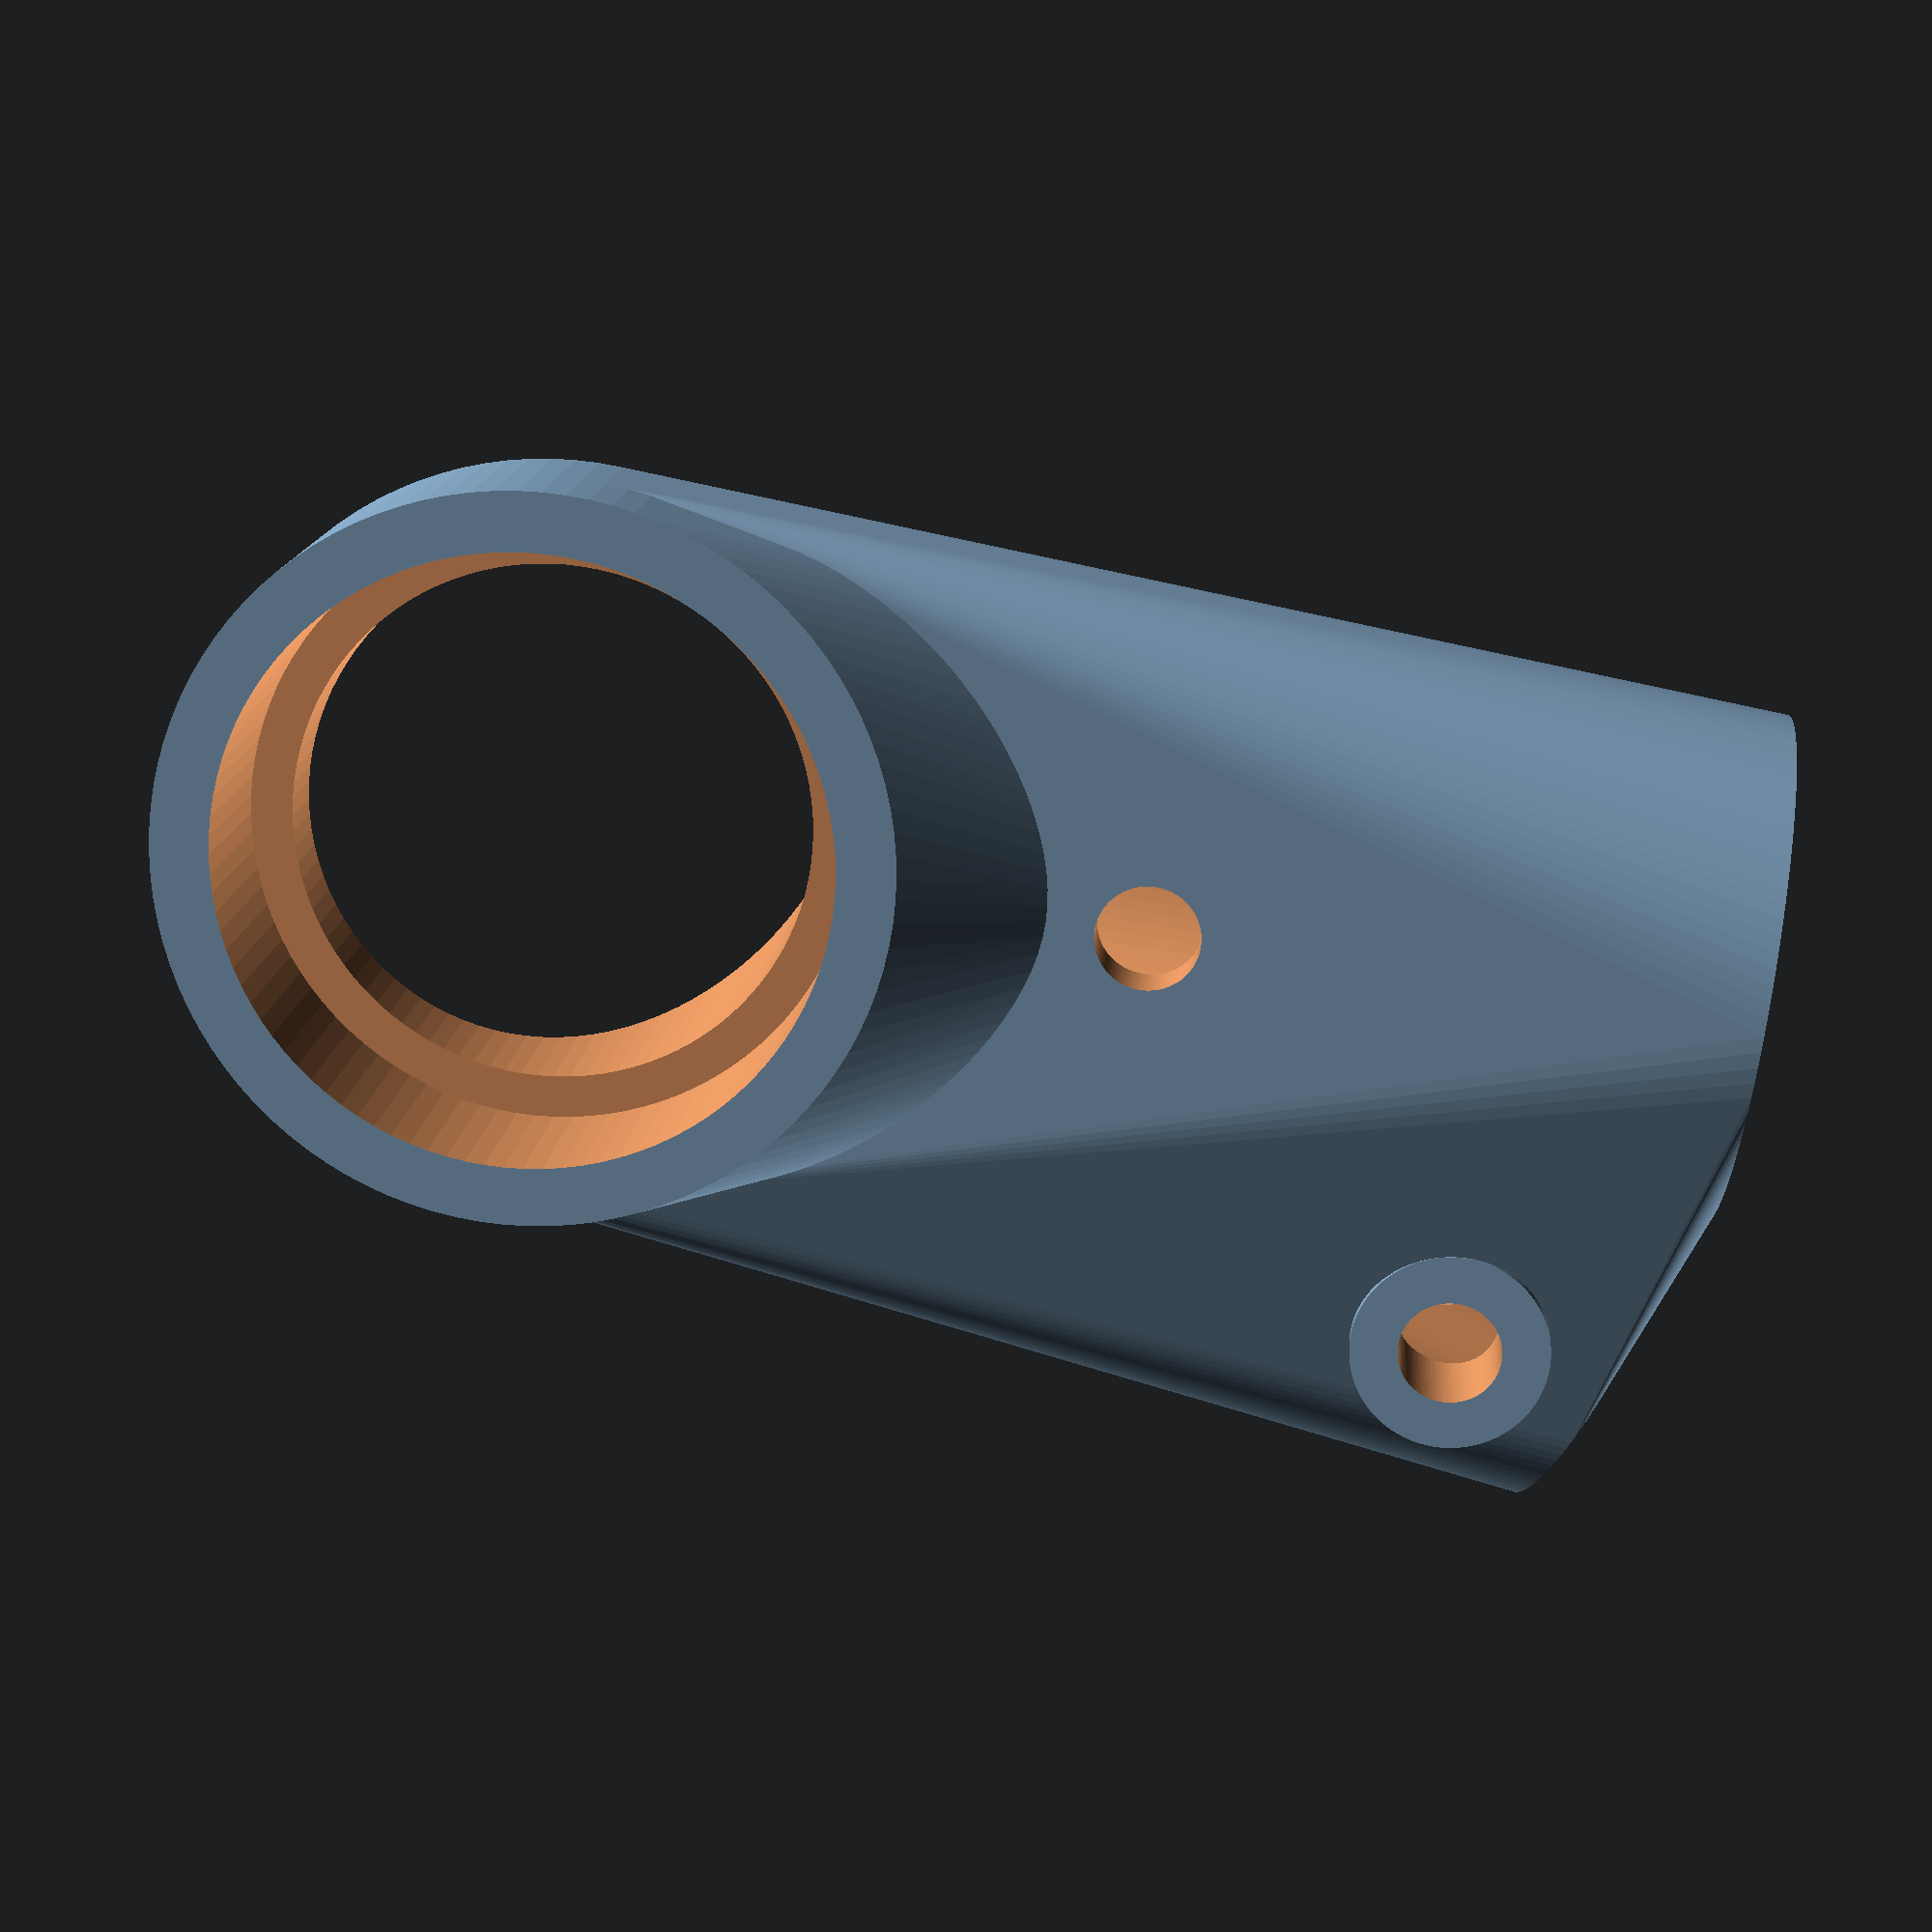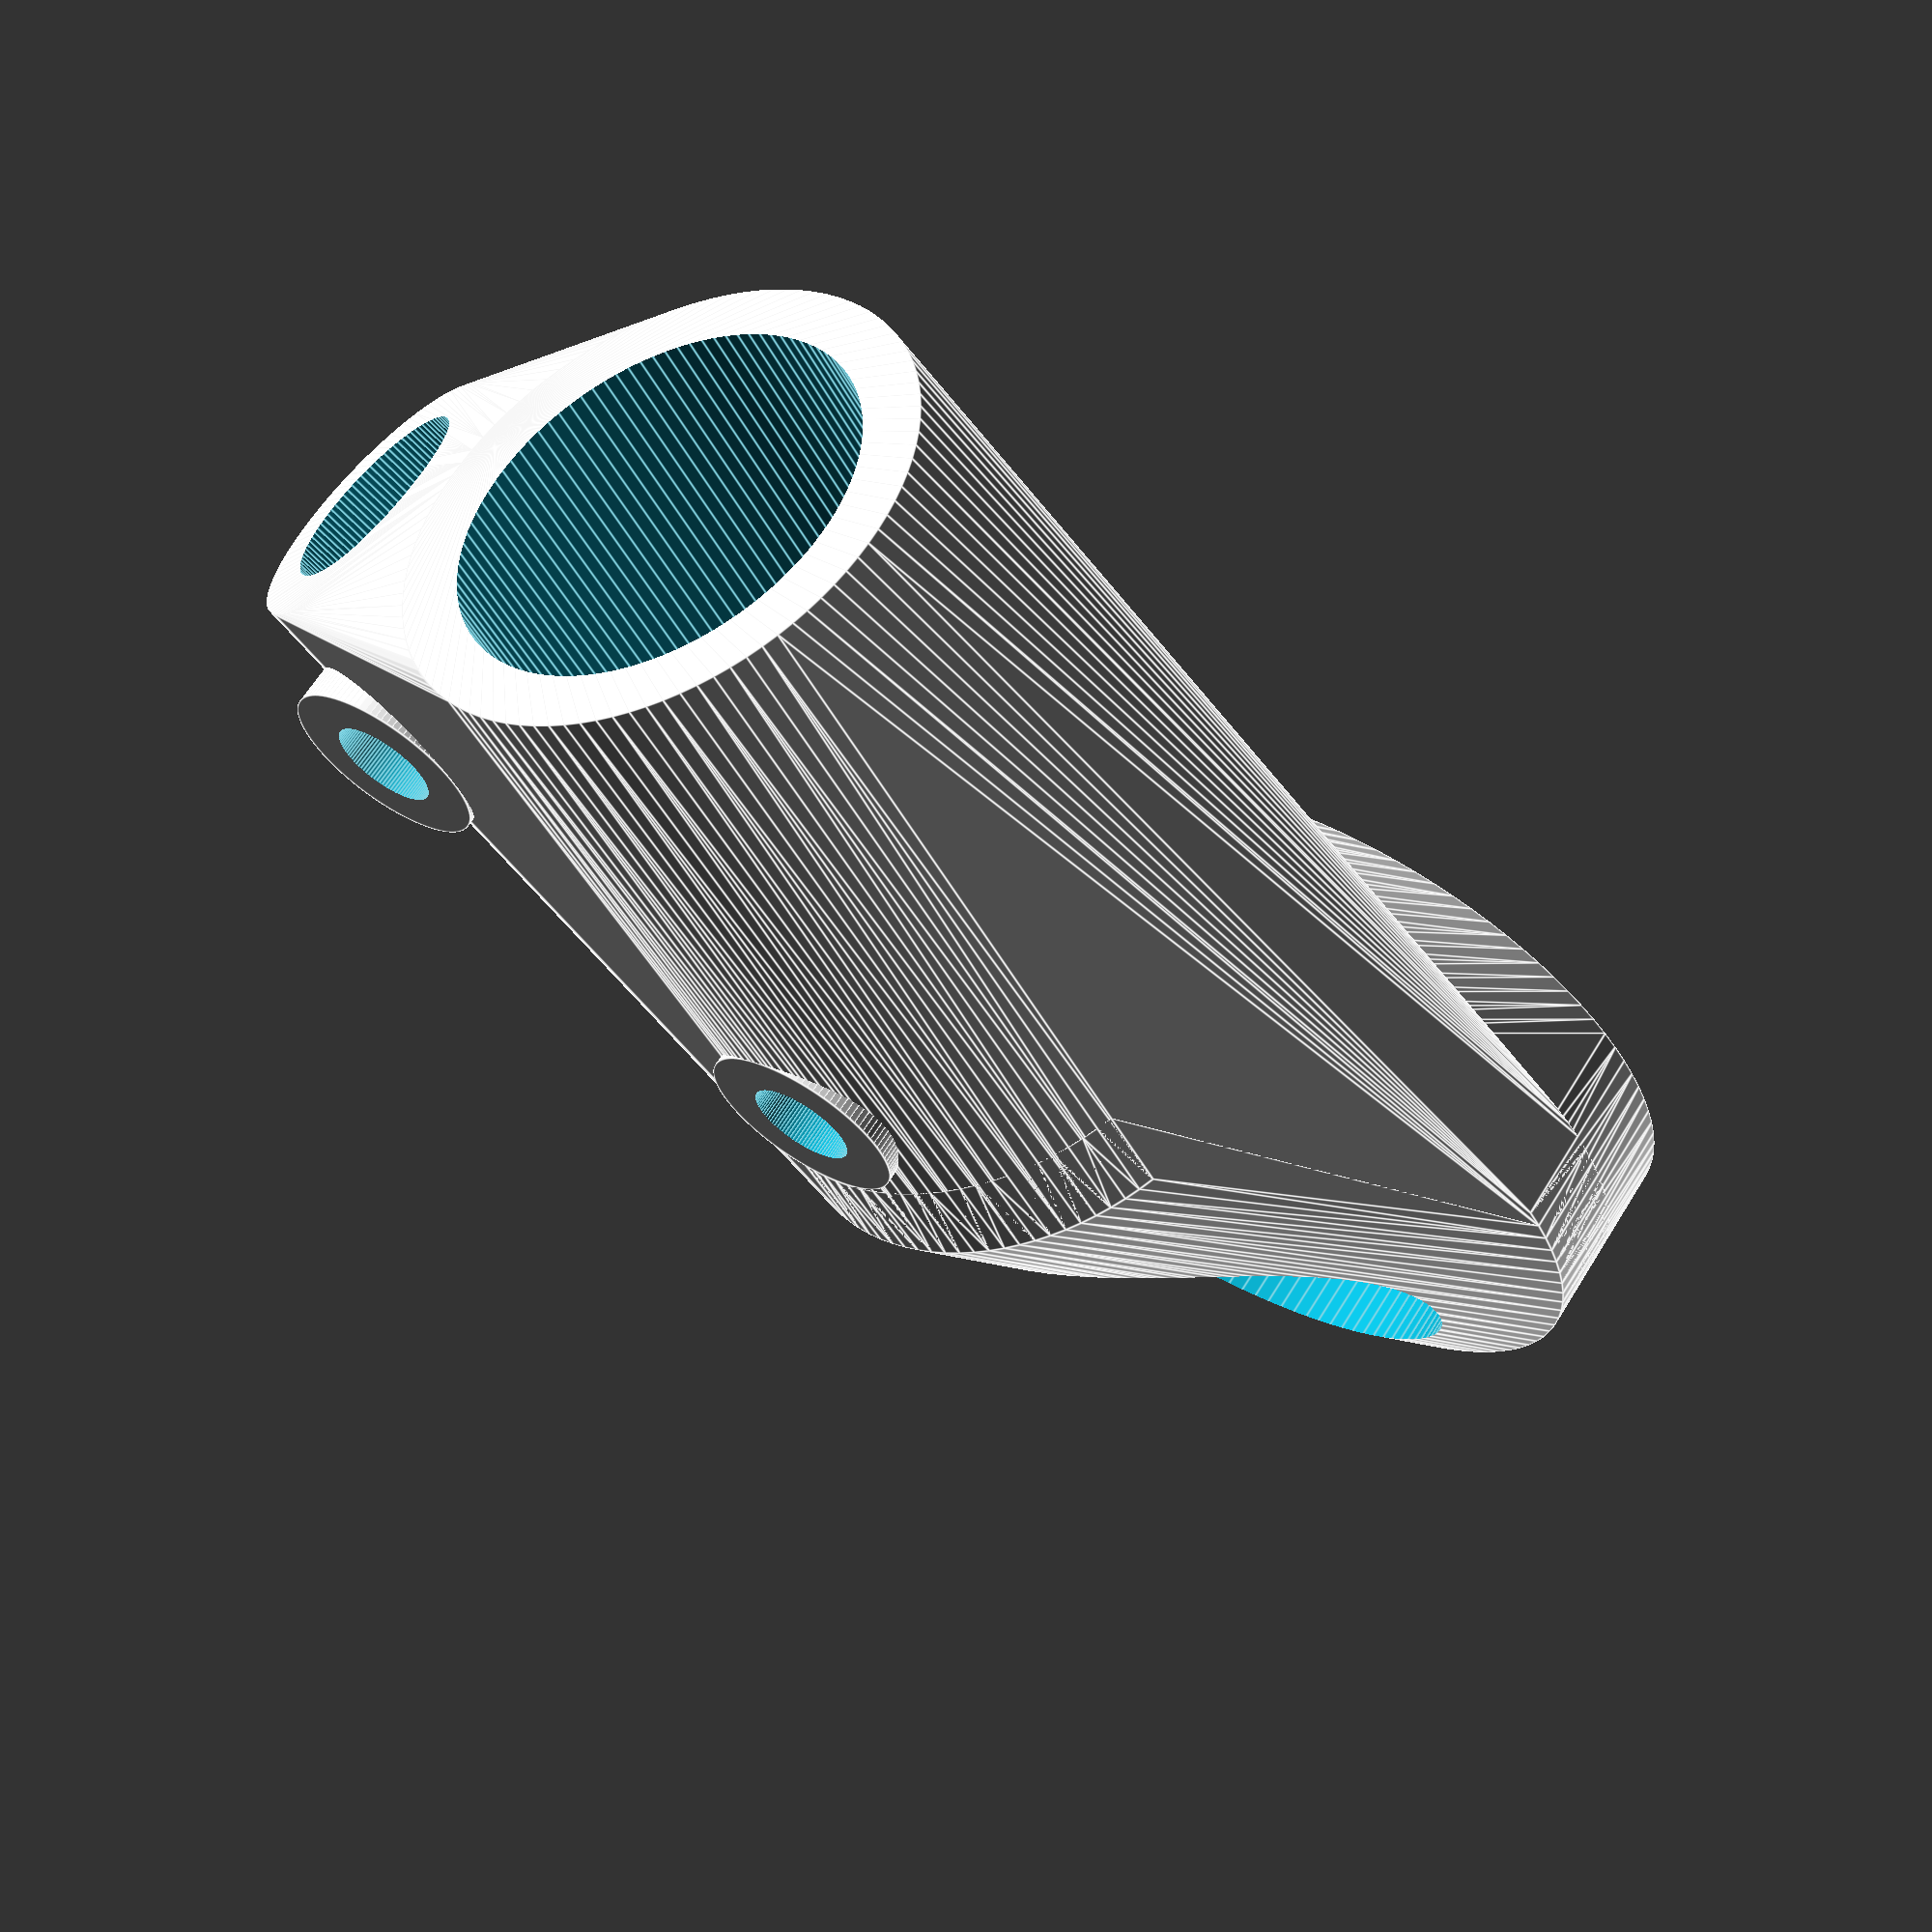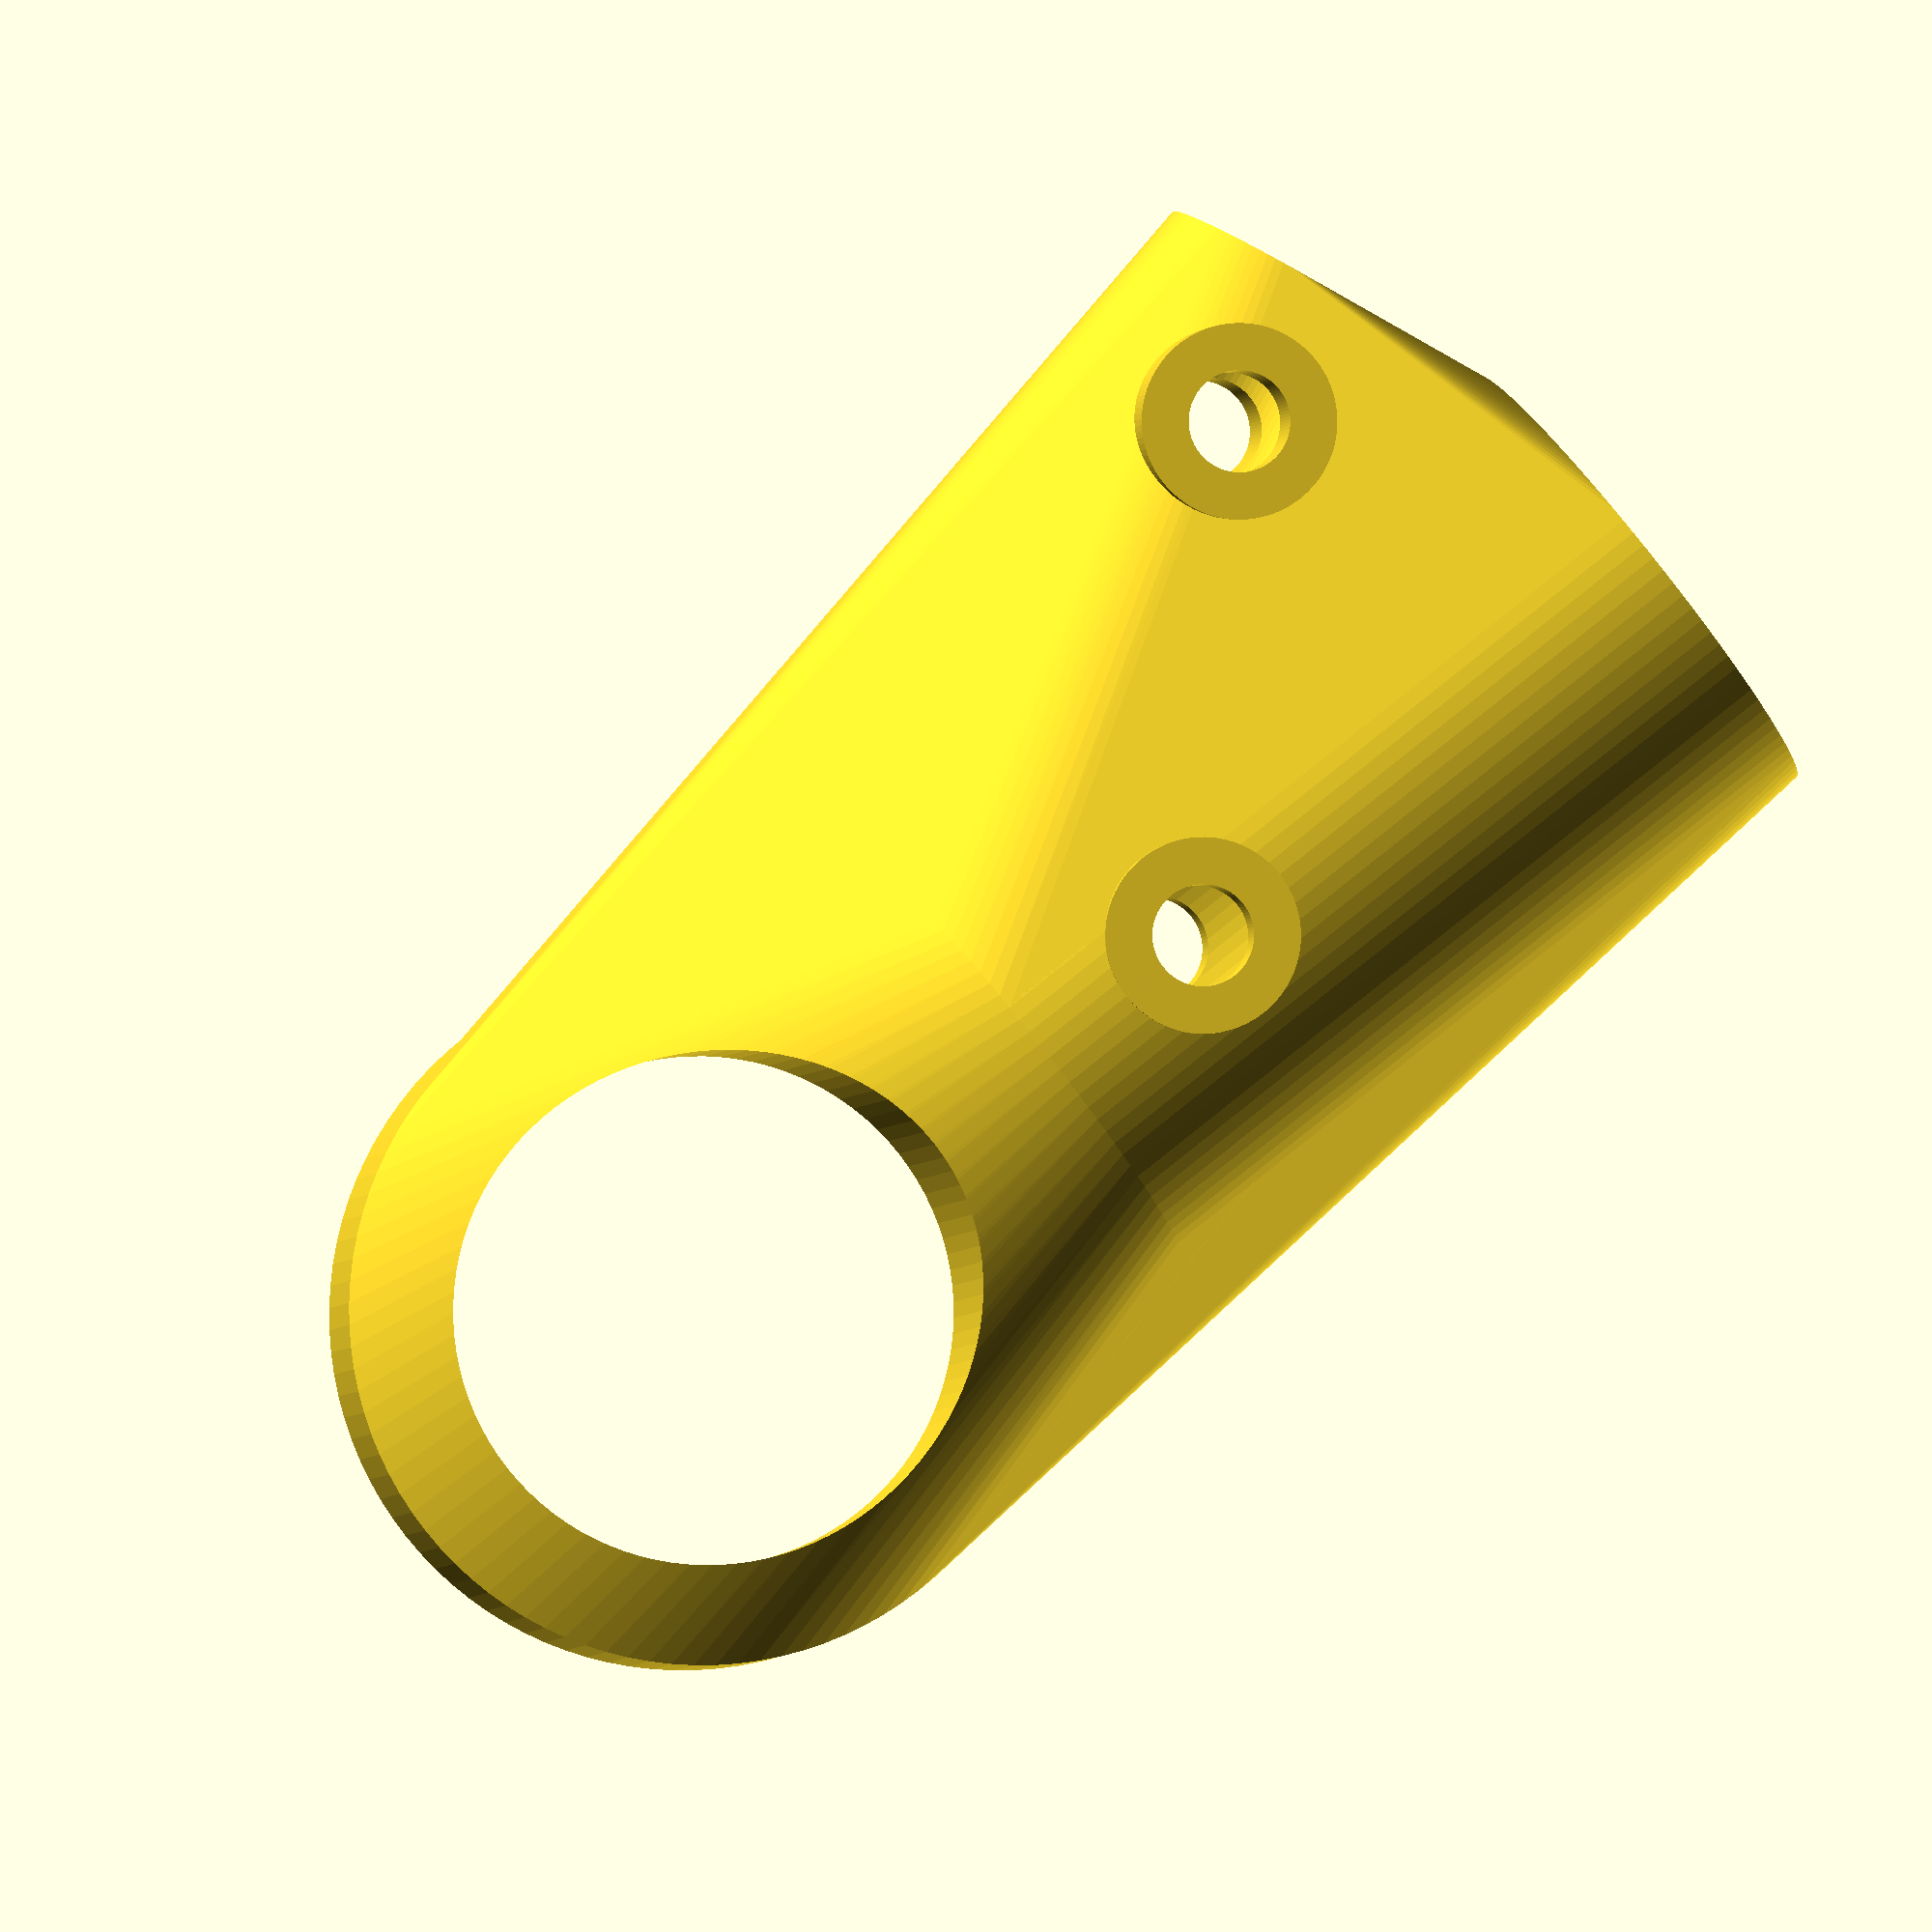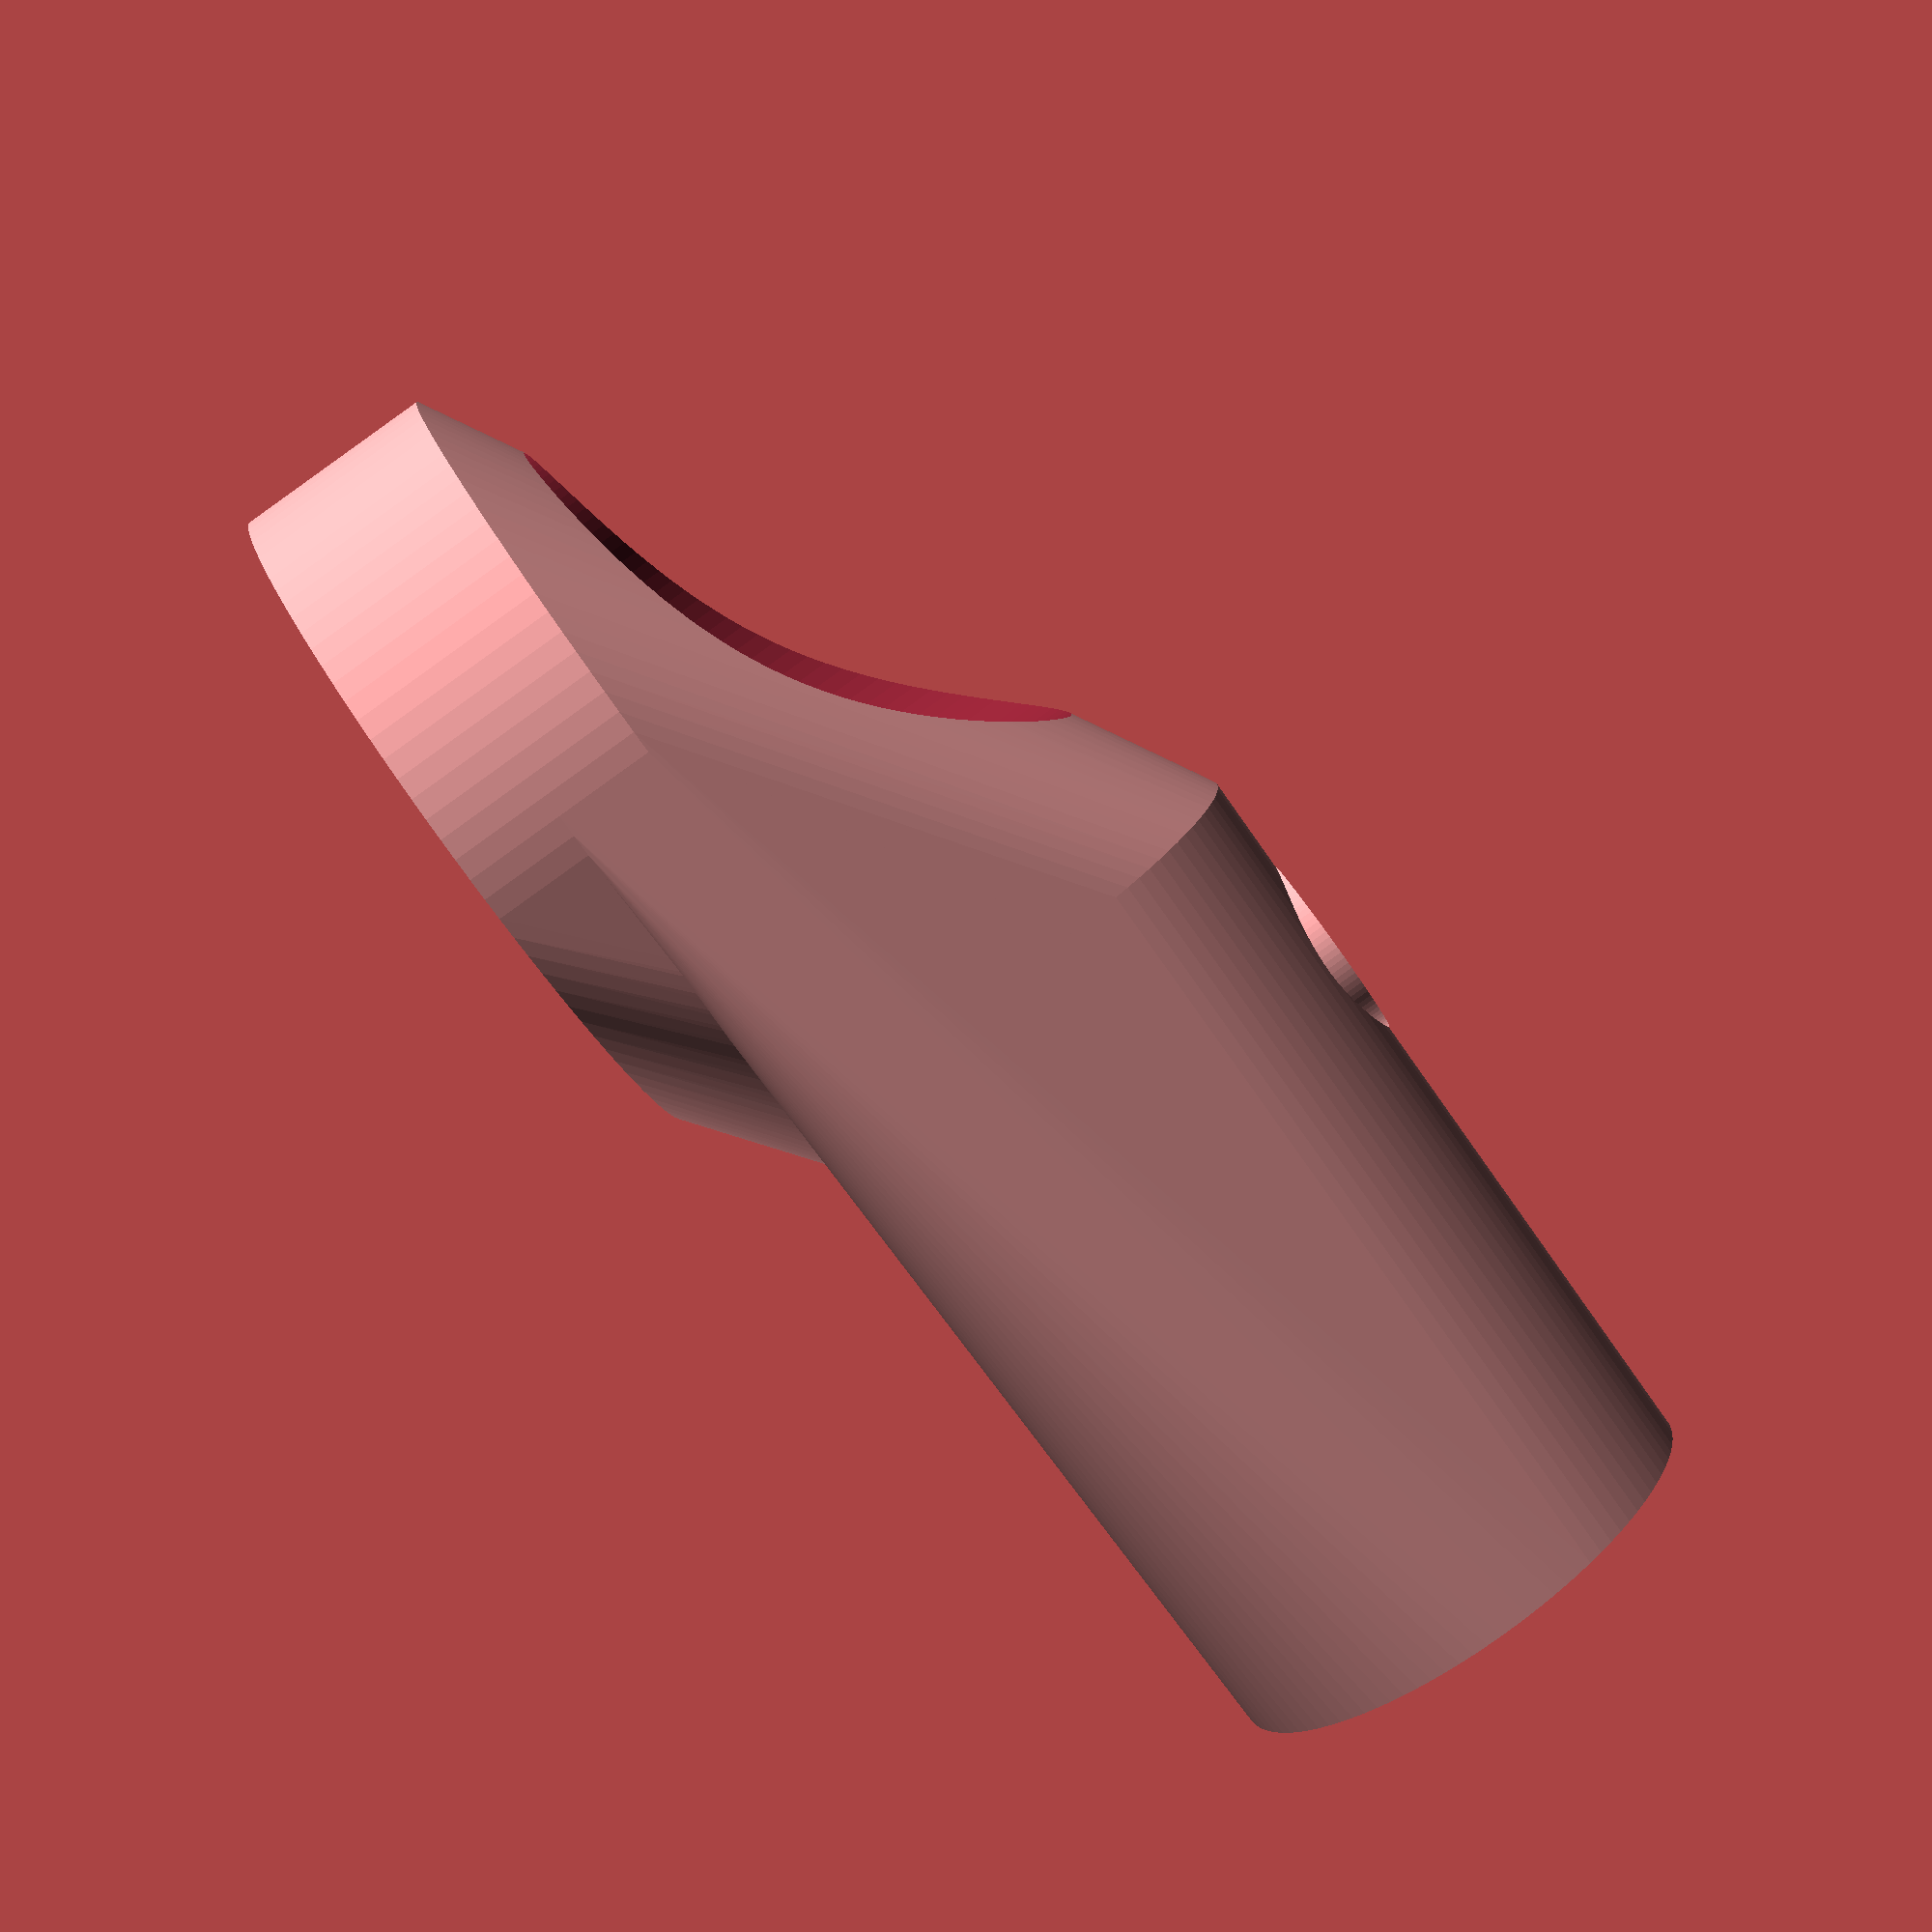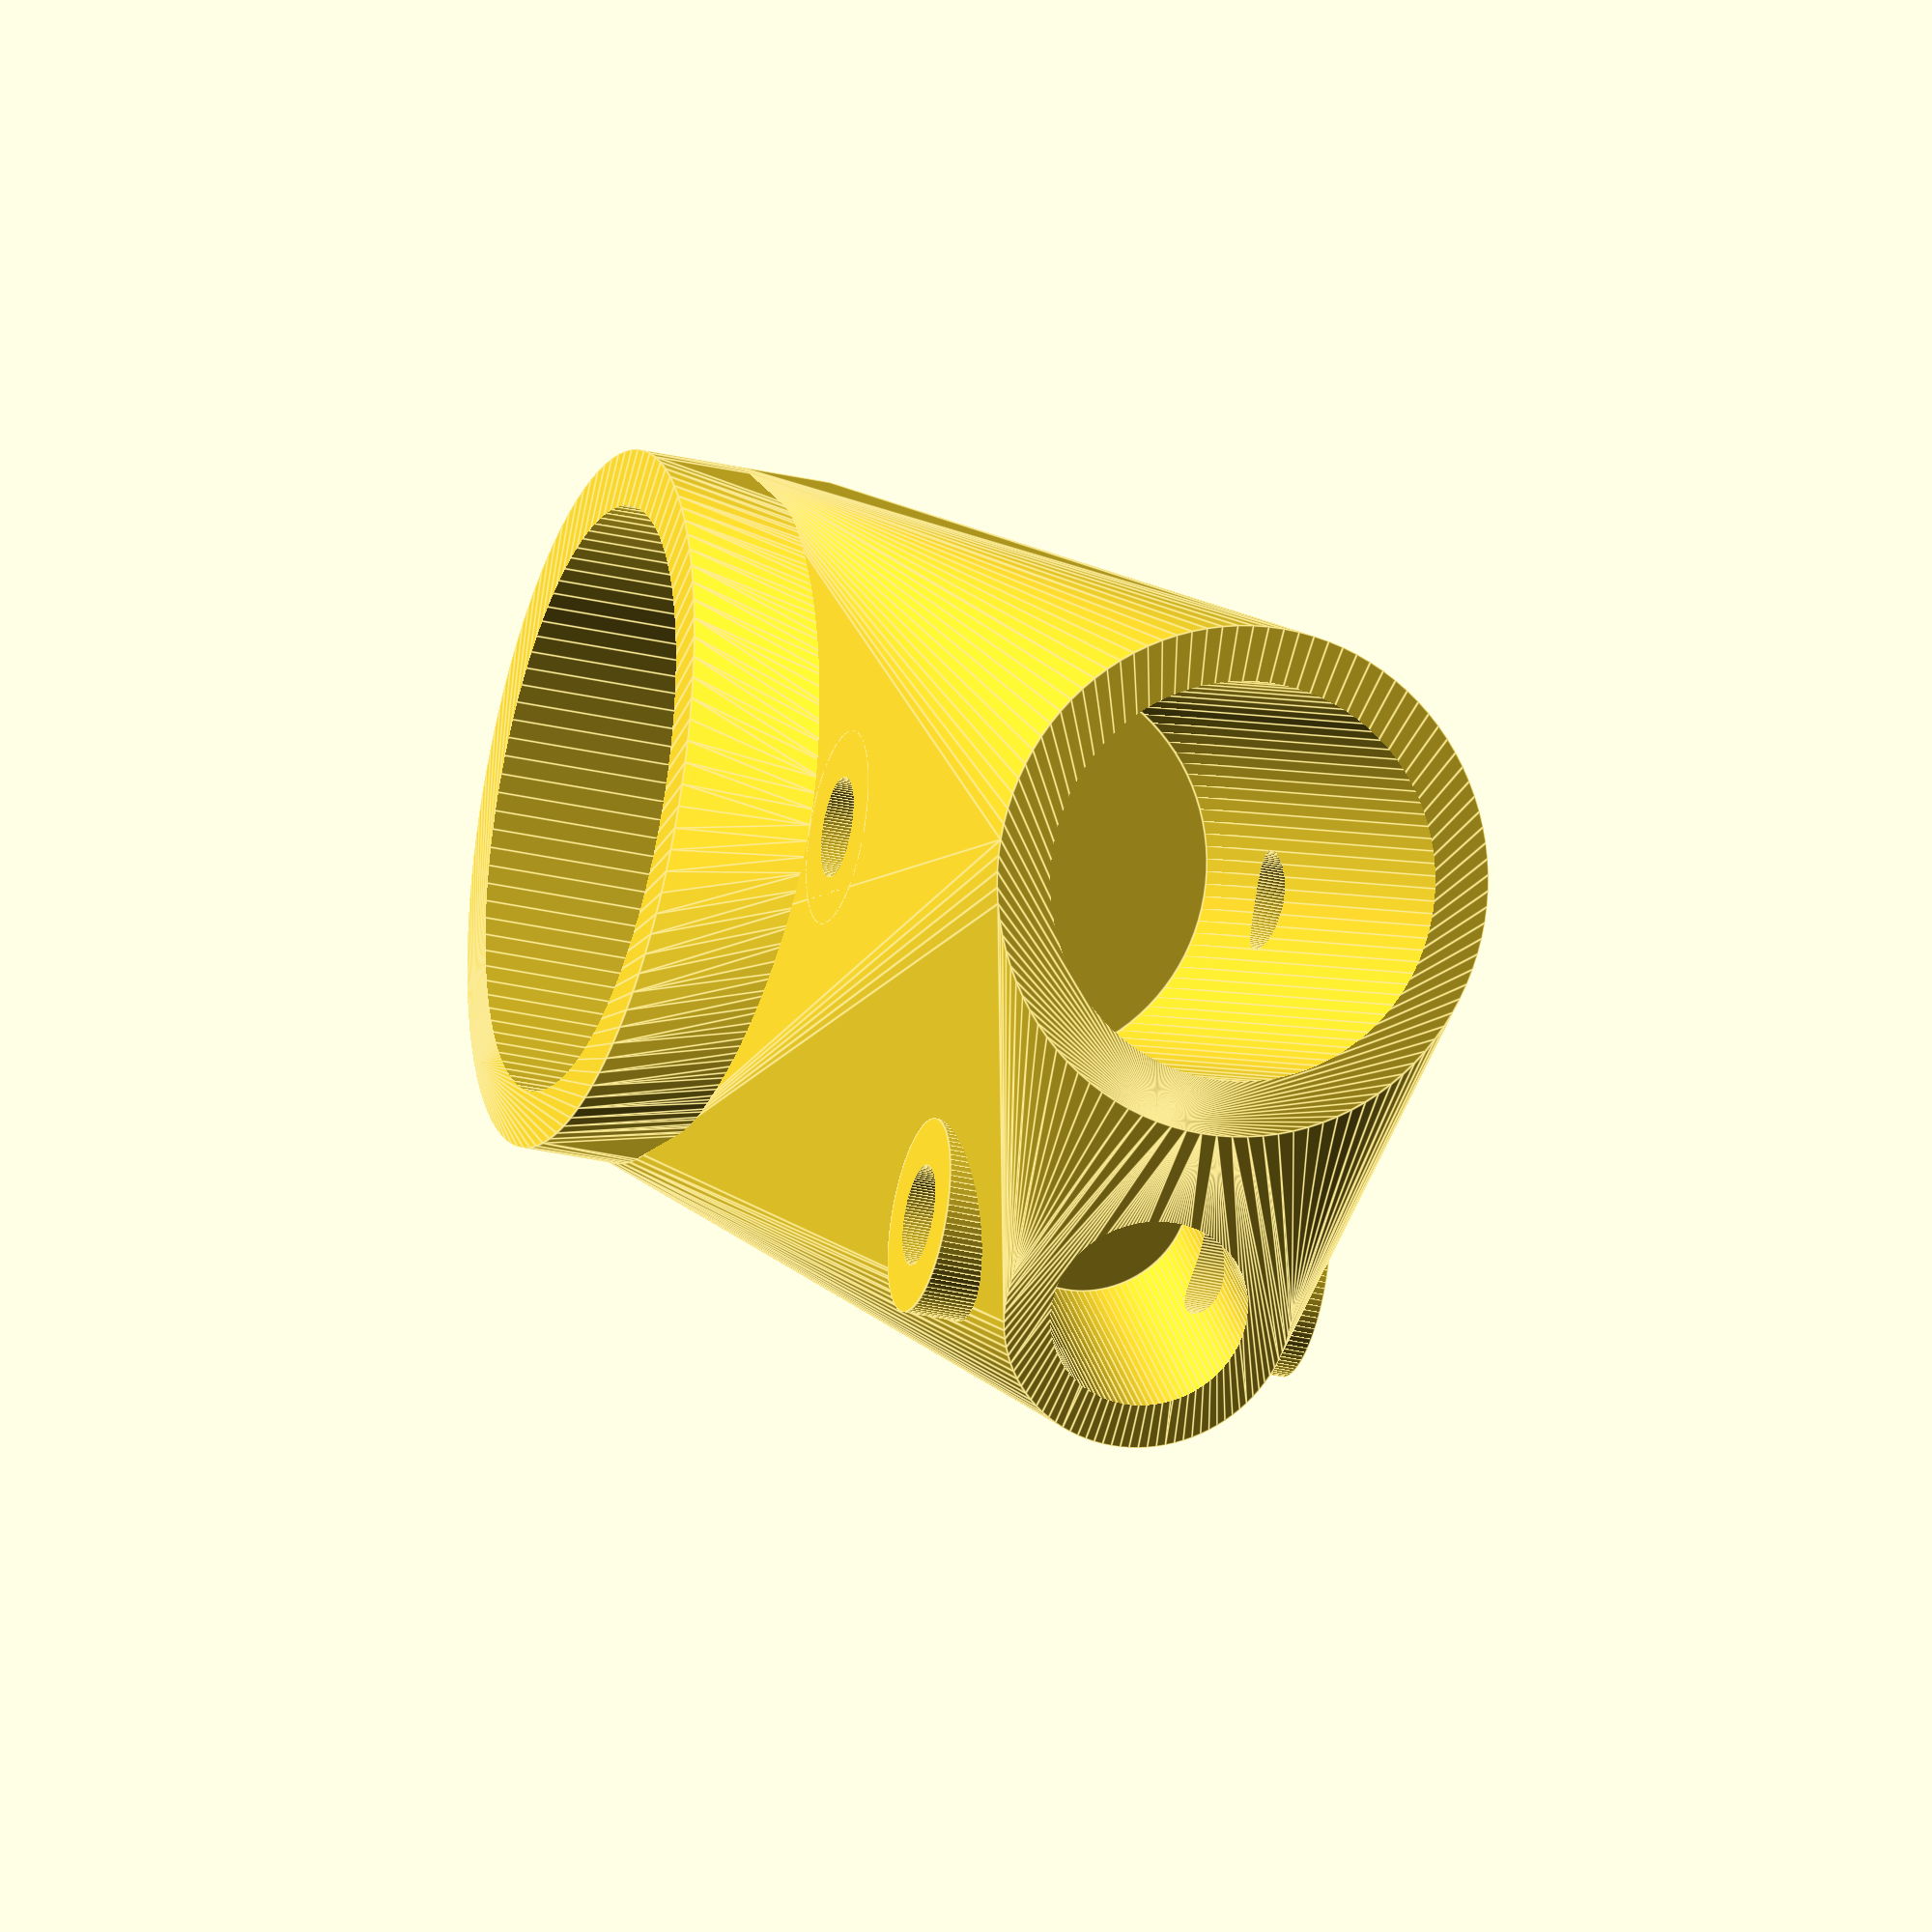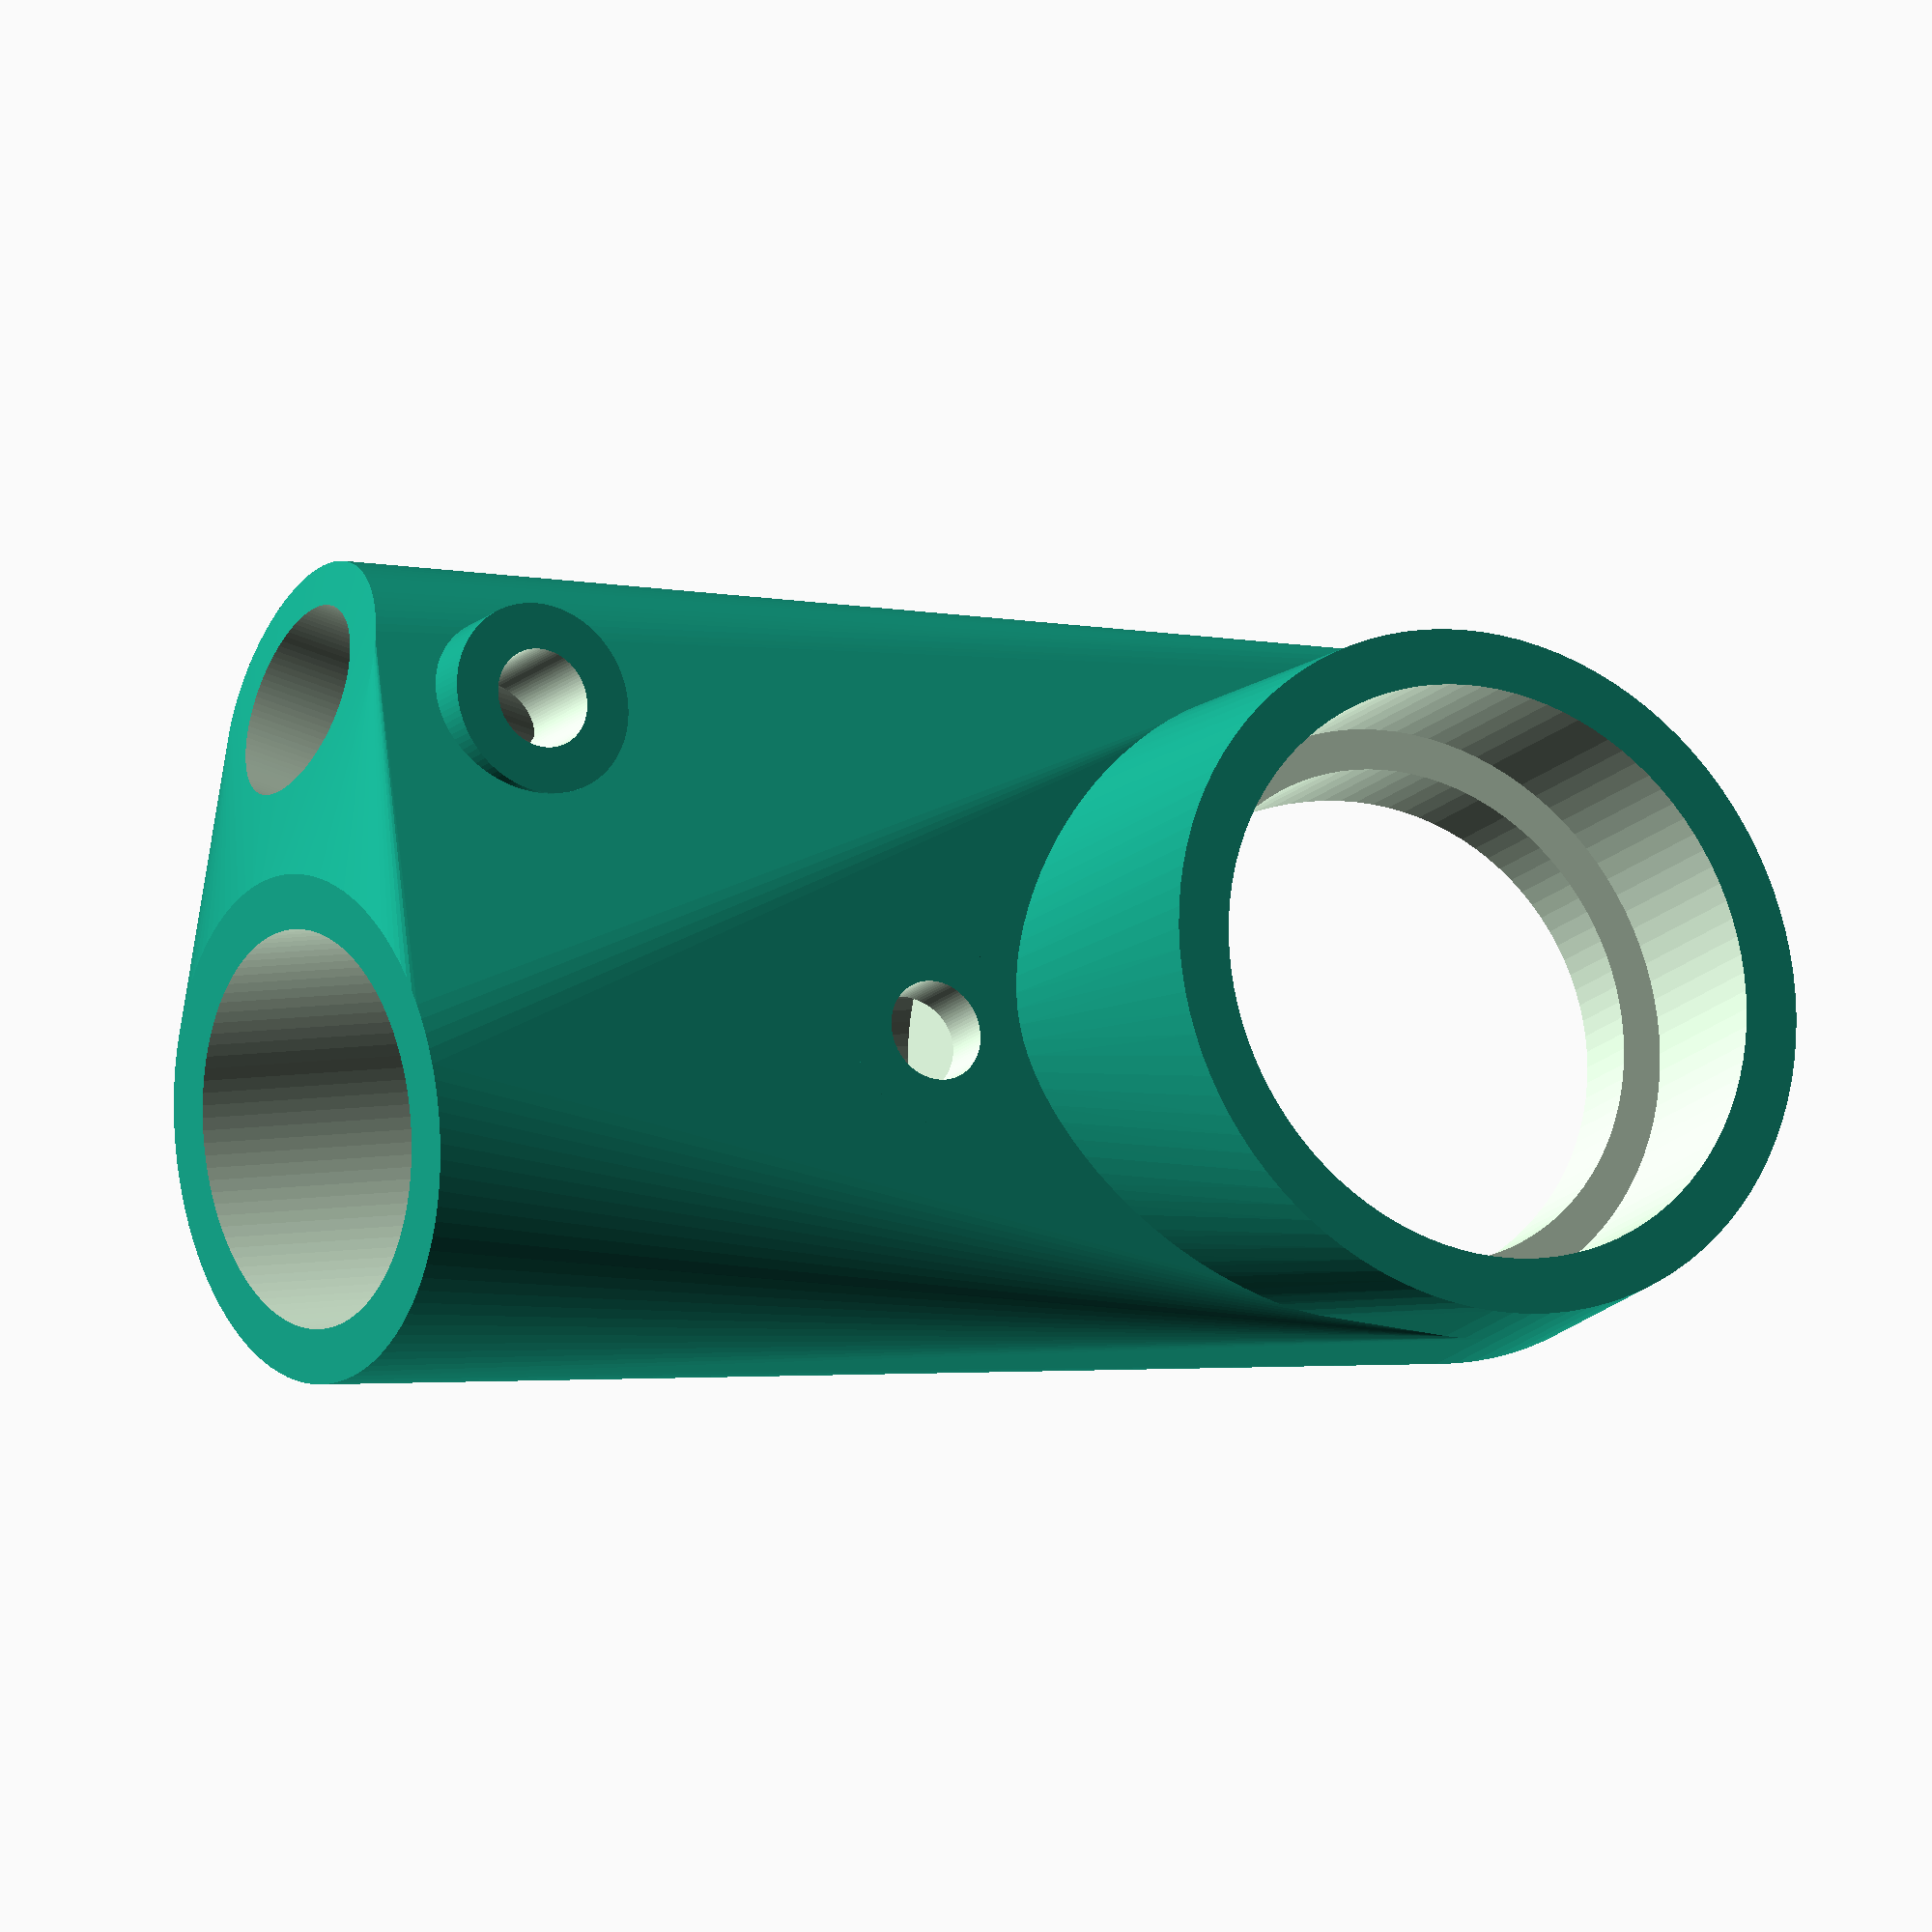
<openscad>
$fn=100;
difference()
{
    union()
    {
		hull()
        {
            translate([0, 0, 0]) cylinder(d=36, h=5);
            translate([0, 20, 13]) rotate([-90, 0, 0]) cylinder(d=26, h=40);
            rotate([0, 0, 21.801]) translate([0, 60, 13]) rotate([90, 0, 0]) cylinder(d=15, h=1);
        }
		hull()
		{
			translate([0, 0, -5]) cylinder(d=36, h=10);
			//translate([-12, 20, 0]) cube([24, 2, 2]);
            translate([0, 20, 13]) rotate([-90, 0, 0]) cylinder(d=26, h=5);
		}
		translate([0, 30, 0]) cylinder(d=10, h=26);
		translate([-19.2, 48, 2.4]) cylinder(d=10, h=20.4);
    }
	translate([0, 30, -1]) cylinder(d=5.2, h=30);
	translate([-19.2, 48, 0]) cylinder(d=5.2, h=50);
	
    translate([0, 0, 0]) cylinder(d=26, h=40);
    translate([0, 0, -6]) cylinder(d=30.2, h=10);
	translate([0, 18, 13]) rotate([-90, 0, 0])        cylinder(d=20.38, h=81);
	
    
    rotate([0, 0, 21.801]) translate([0, 45, 13]) rotate([-90, 0, 0]) cylinder(d=10.25, h=81);
} 
</openscad>
<views>
elev=165.4 azim=81.9 roll=355.2 proj=p view=solid
elev=295.3 azim=330.0 roll=31.8 proj=p view=edges
elev=181.5 azim=231.6 roll=185.8 proj=o view=solid
elev=267.8 azim=263.6 roll=234.4 proj=p view=solid
elev=30.4 azim=239.7 roll=251.3 proj=o view=edges
elev=17.0 azim=101.9 roll=150.7 proj=o view=wireframe
</views>
